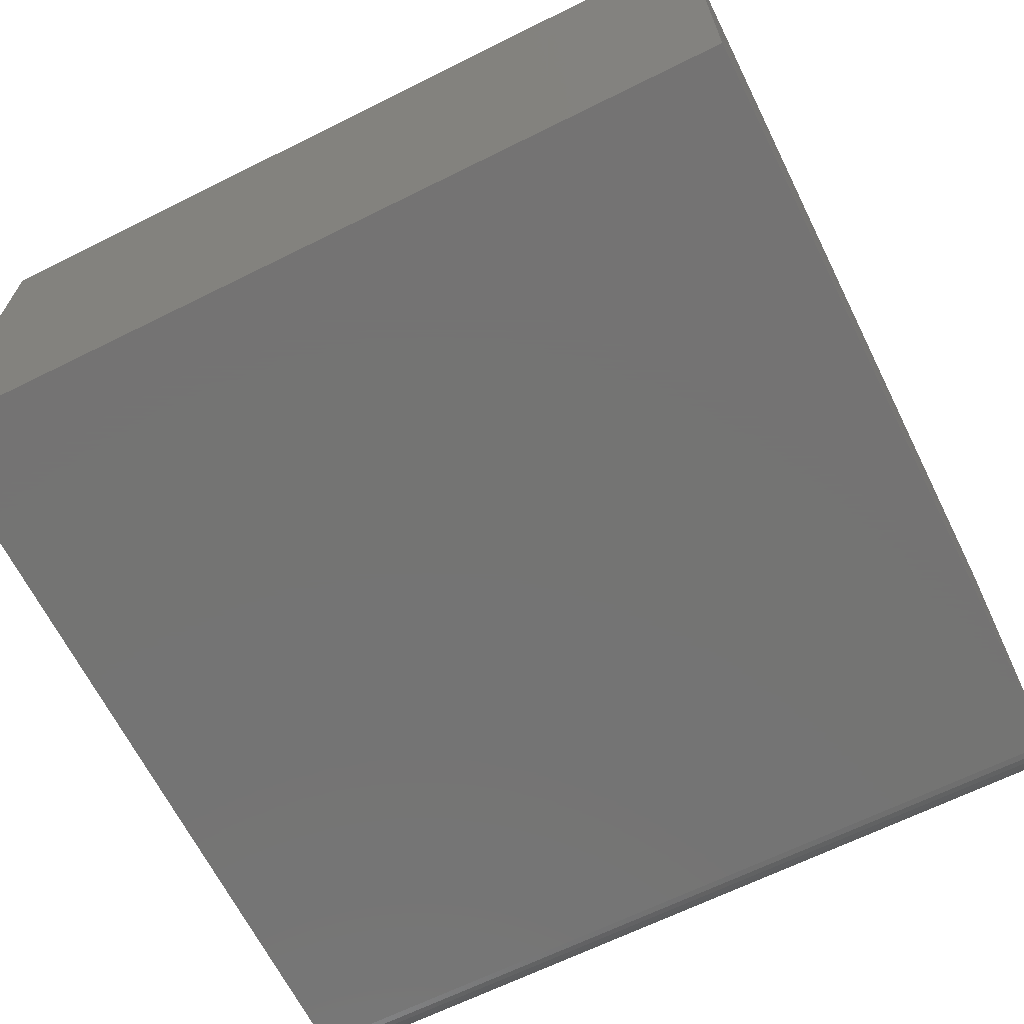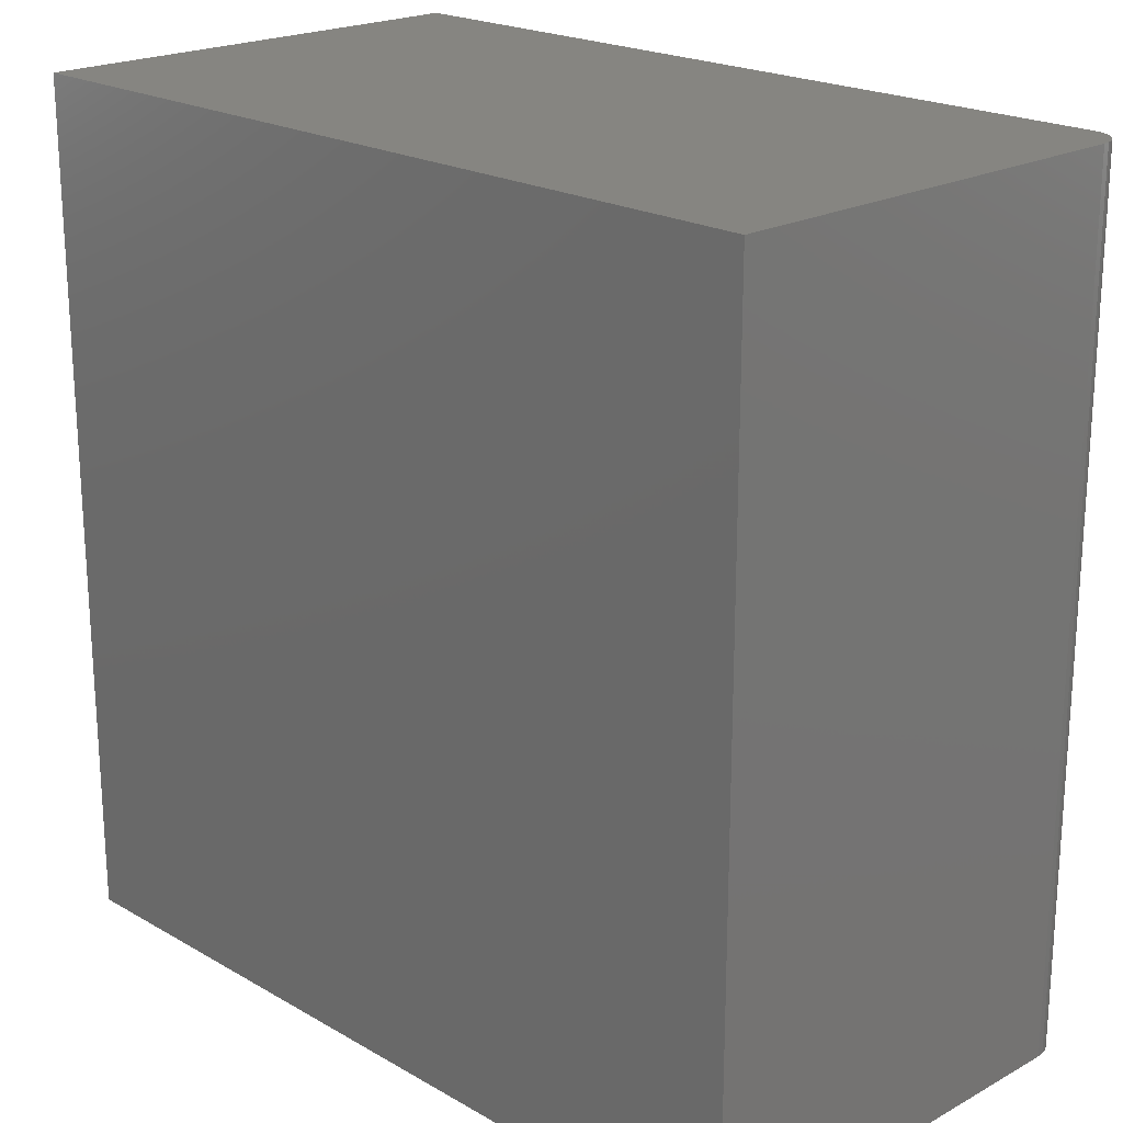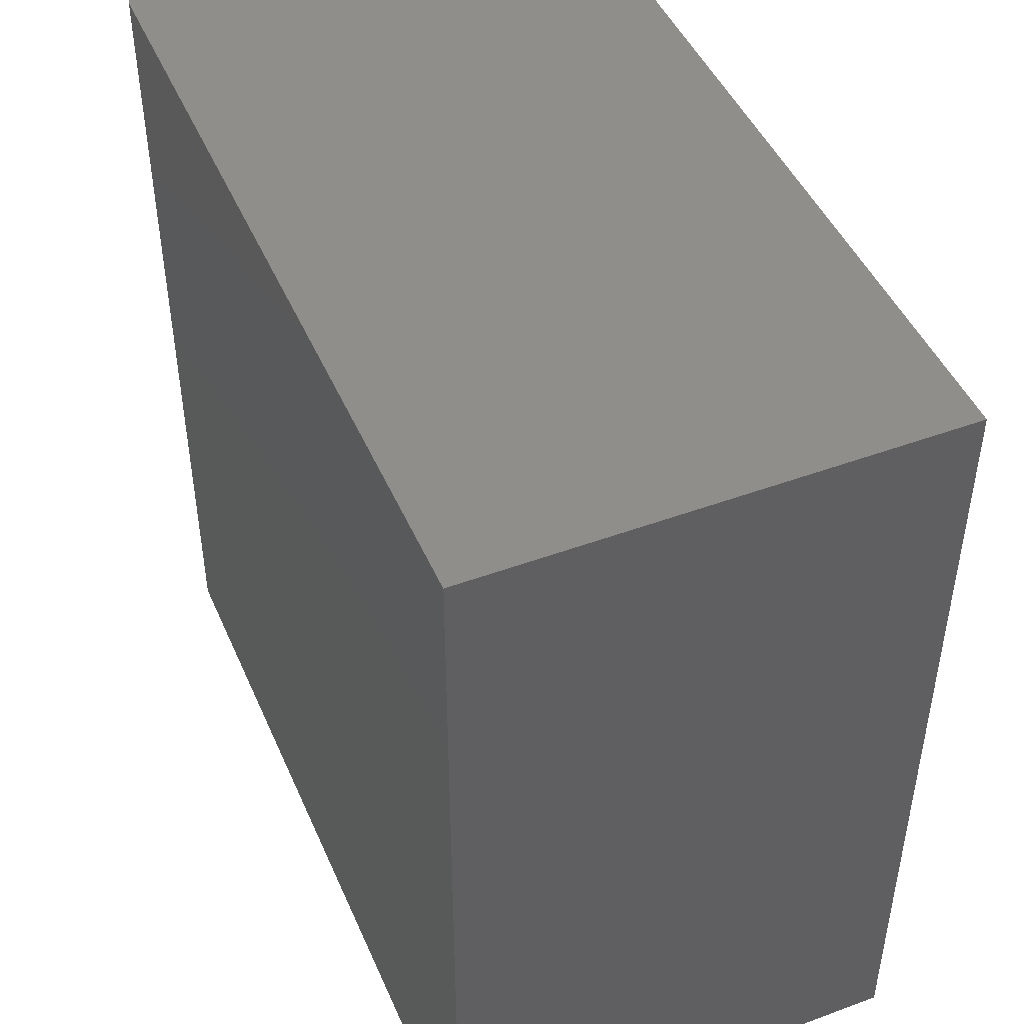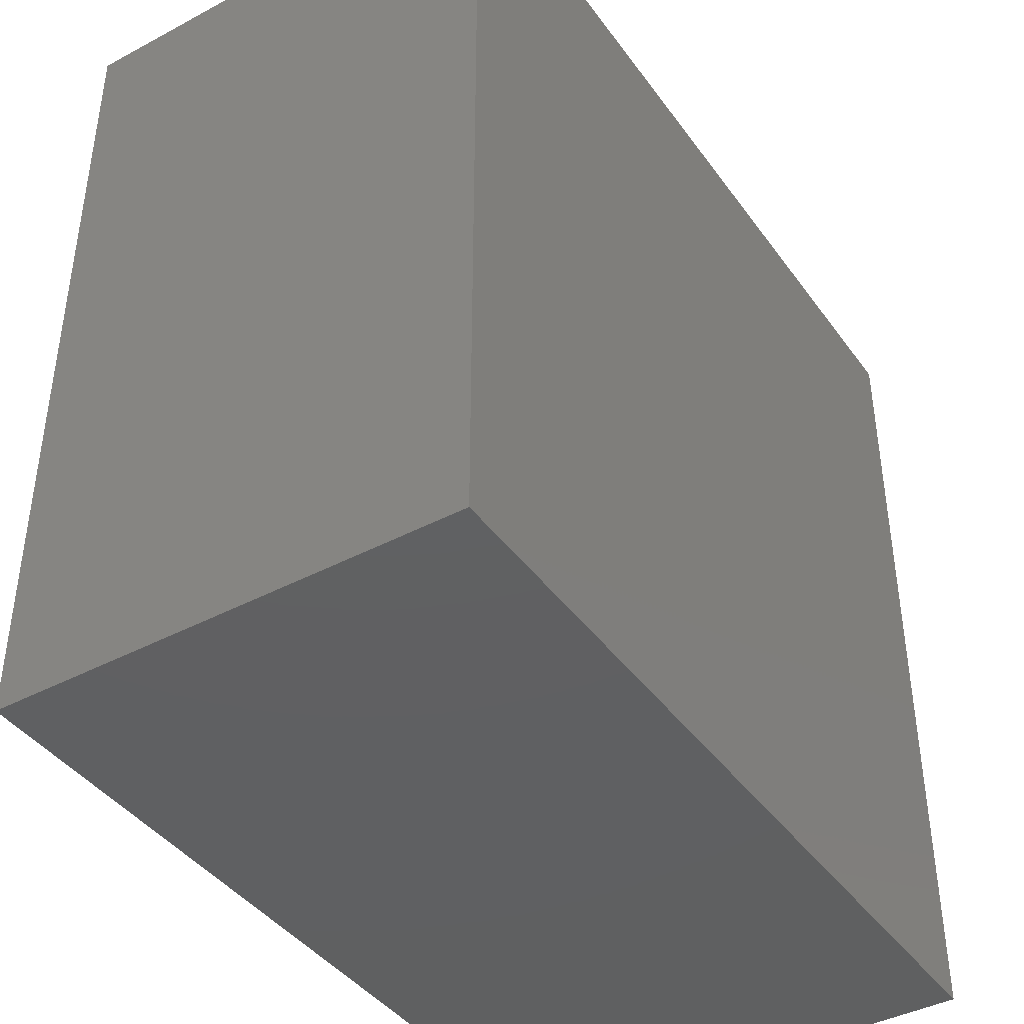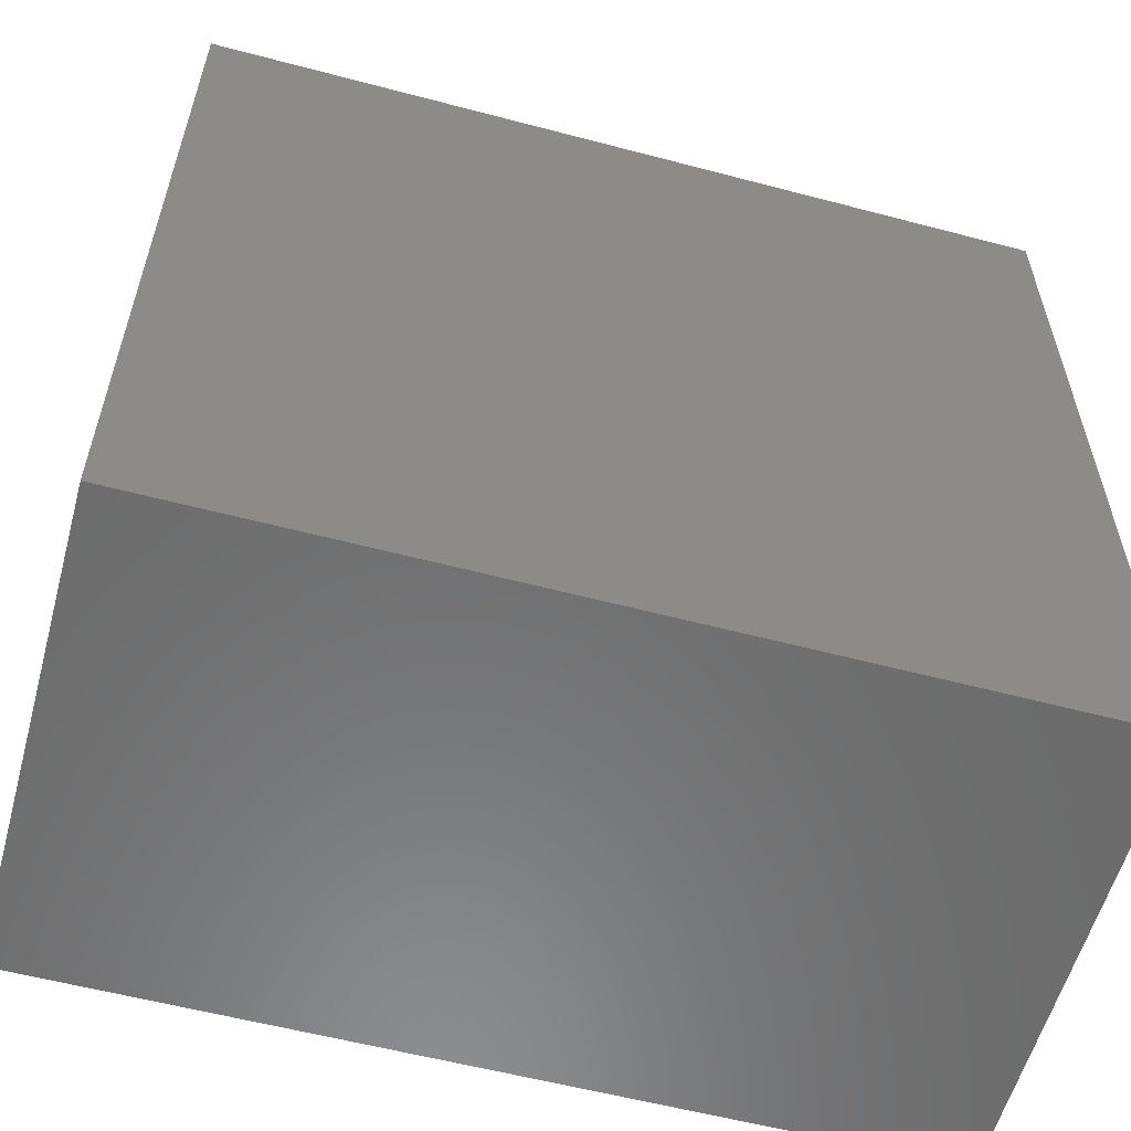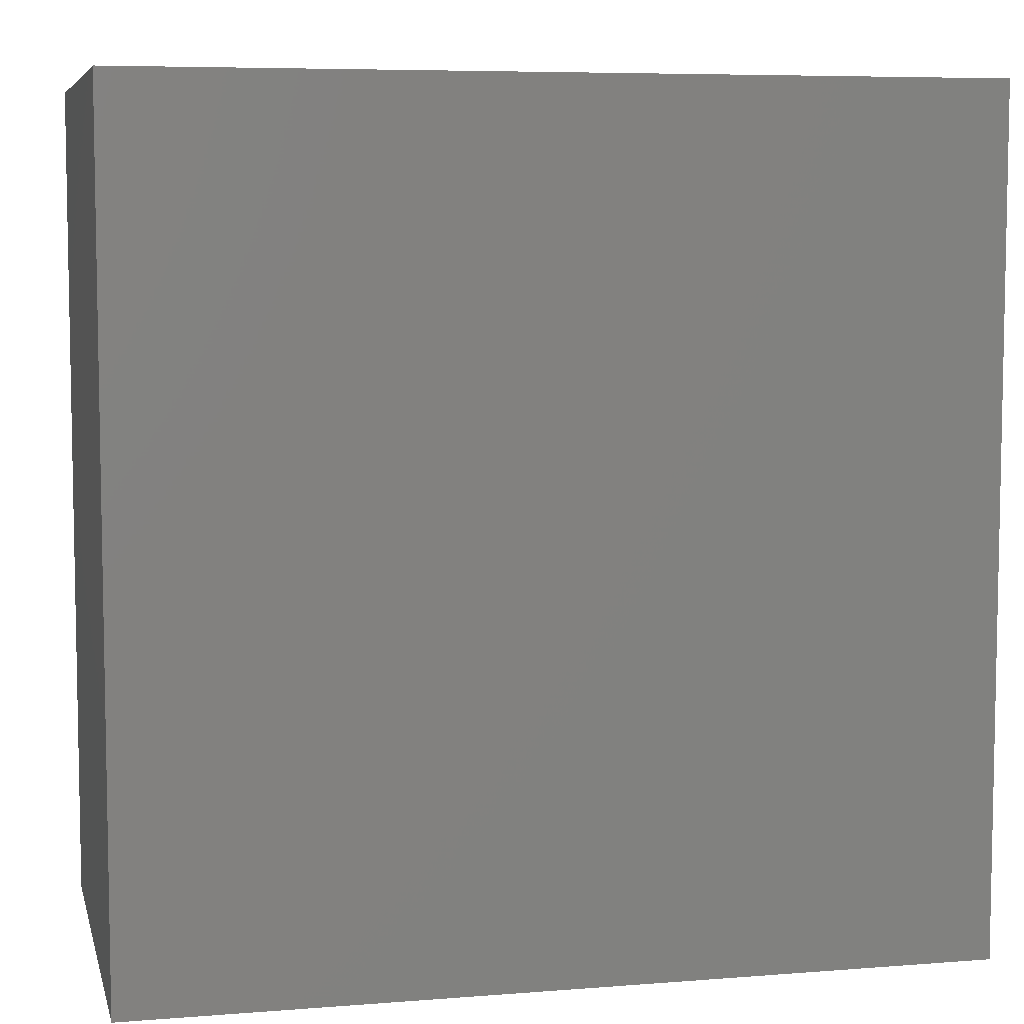
<metadata>
{"format":"stl","ext":"stl","renderer":"f3d","projection":"perspective","resolution":1024,"background":"white","views":[{"elev":-66.0,"azim":116.5,"up":"+Y"},{"elev":20.9,"azim":-134.3,"up":"+Z"},{"elev":46.5,"azim":67.2,"up":"+Z"},{"elev":-41.6,"azim":122.7,"up":"+Z"},{"elev":-57.9,"azim":164.7,"up":"+Z"},{"elev":6.7,"azim":166.9,"up":"+Z"}]}
</metadata>
<code>
# stl→obj: 24 verts, 44 faces
v 0.03125 -0.4141 -1.914e-18
v 0.75 -0.4141 -4.592e-17
v 0.03125 -0.4141 0.75
v 0.75 -0.4141 0.75
v 0 -0.3828 0.75
v 4.592e-17 0 0.75
v 0 -0.3828 0
v 0 0 0
v 0.0006005 -0.3889 0.75
v 0.002379 -0.3948 0.75
v 0.005267 -0.4002 0.75
v 0.009153 -0.4049 0.75
v 0.01389 -0.4088 0.75
v 0.01929 -0.4117 0.75
v 0.02515 -0.4135 0.75
v 0.75 0 0.75
v 0.005267 -0.4002 -3.225e-19
v 0.01929 -0.4117 -1.181e-18
v 0.01389 -0.4088 -8.504e-19
v 0.009153 -0.4049 -5.605e-19
v 0.75 0 -4.592e-17
v 0.02515 -0.4135 -1.54e-18
v 0.002379 -0.3948 -1.457e-19
v 0.0006005 -0.3889 -3.677e-20
f 1 2 3
f 3 2 4
f 5 6 7
f 7 6 8
f 5 9 10
f 6 5 10
f 6 10 11
f 6 11 12
f 6 12 13
f 6 13 14
f 6 14 15
f 6 15 3
f 6 3 4
f 6 4 16
f 17 18 19
f 17 19 20
f 21 2 1
f 21 1 22
f 21 22 8
f 22 18 17
f 22 17 23
f 22 23 24
f 22 24 7
f 22 7 8
f 5 7 9
f 9 7 24
f 9 24 10
f 10 24 23
f 10 23 11
f 11 23 17
f 11 17 12
f 12 17 20
f 12 20 13
f 13 20 19
f 13 19 14
f 14 19 18
f 14 18 15
f 15 18 22
f 15 22 3
f 3 22 1
f 8 6 21
f 21 6 16
f 2 21 4
f 4 21 16

</code>
